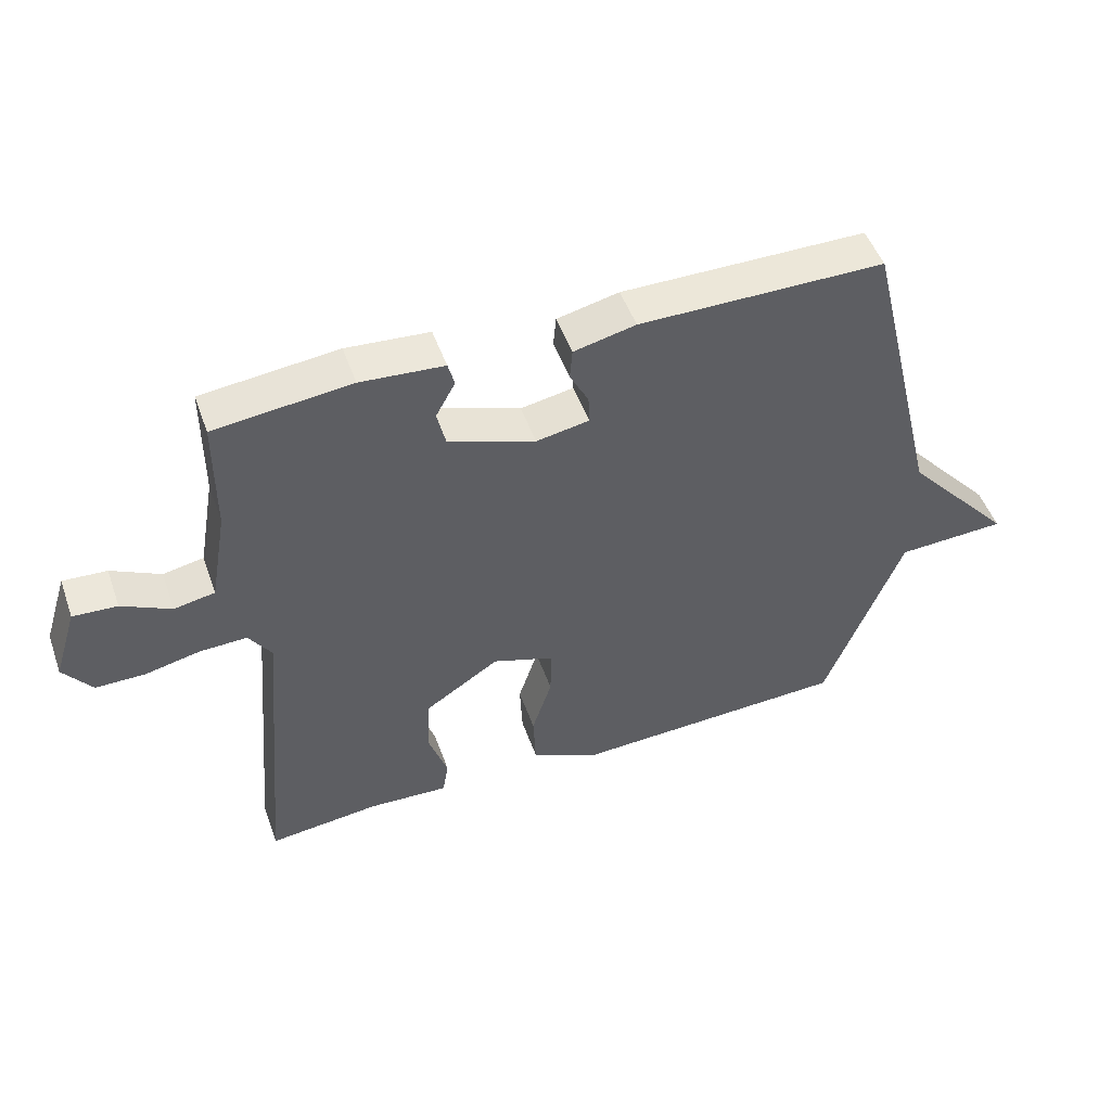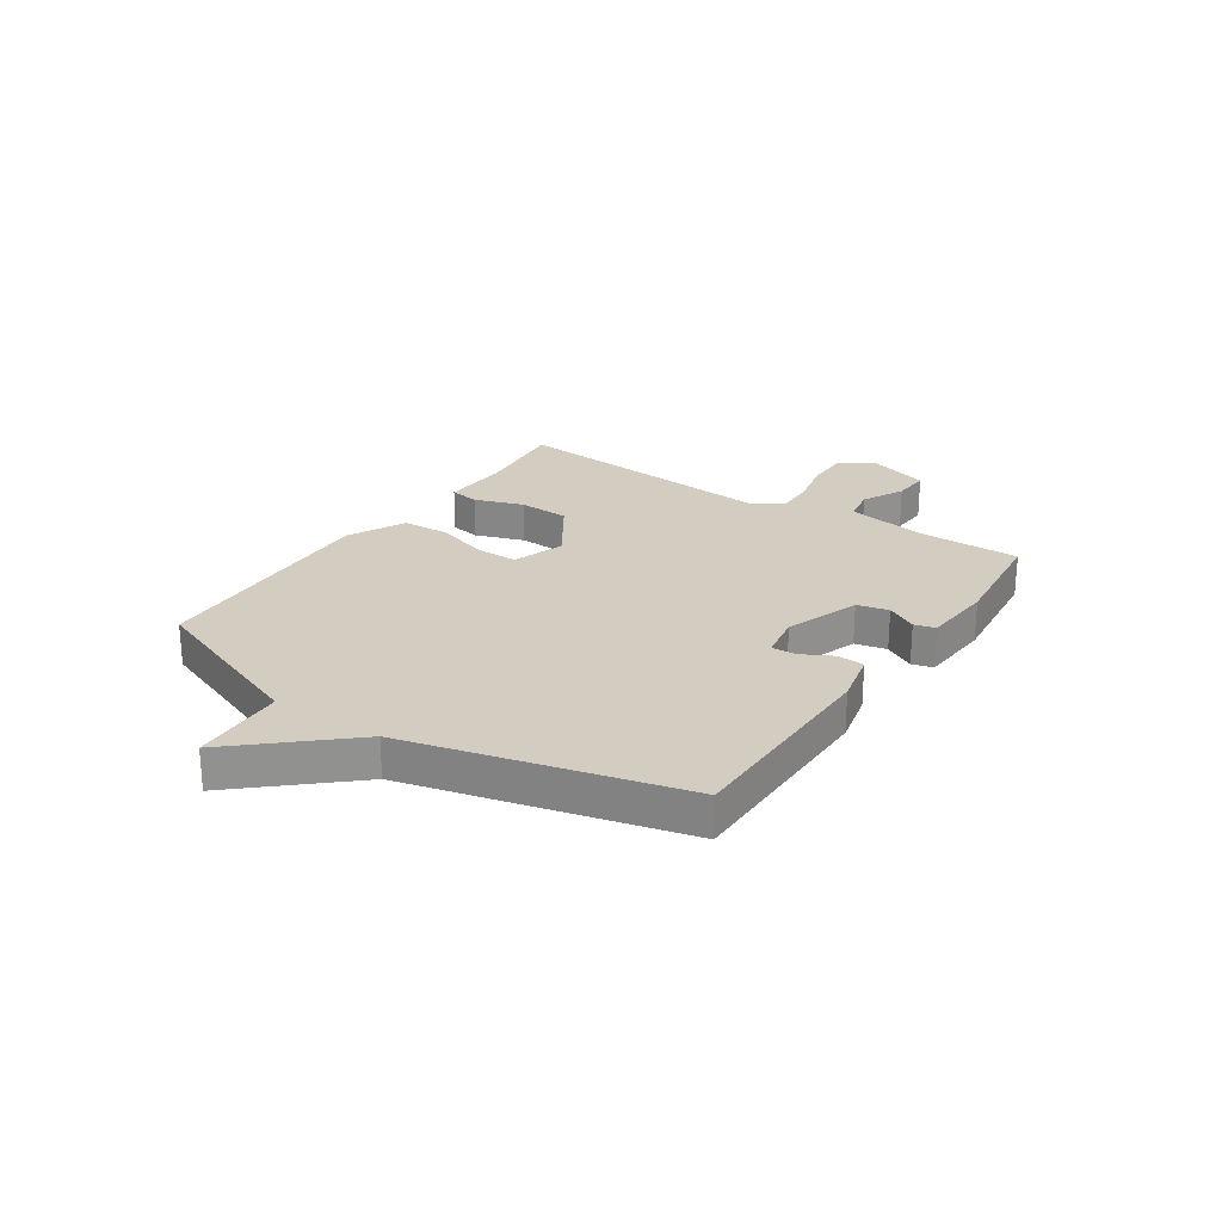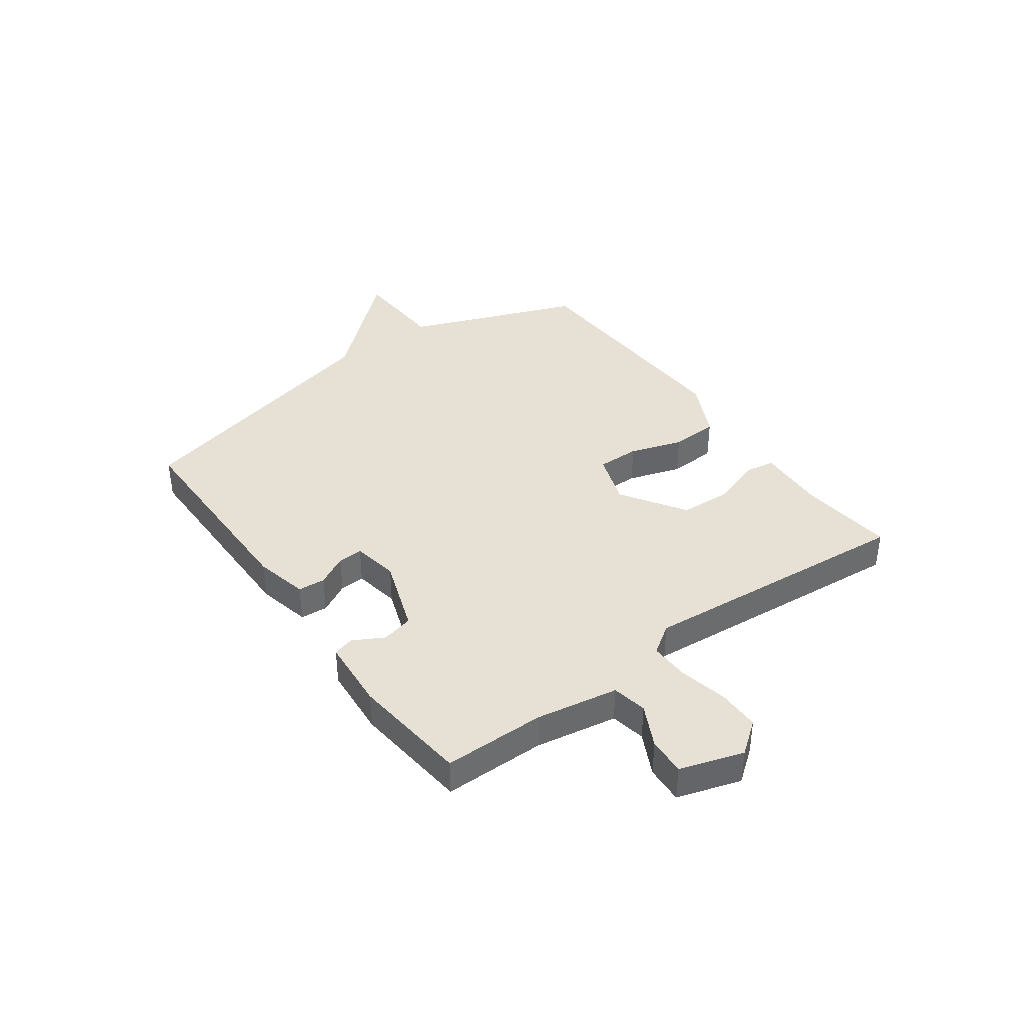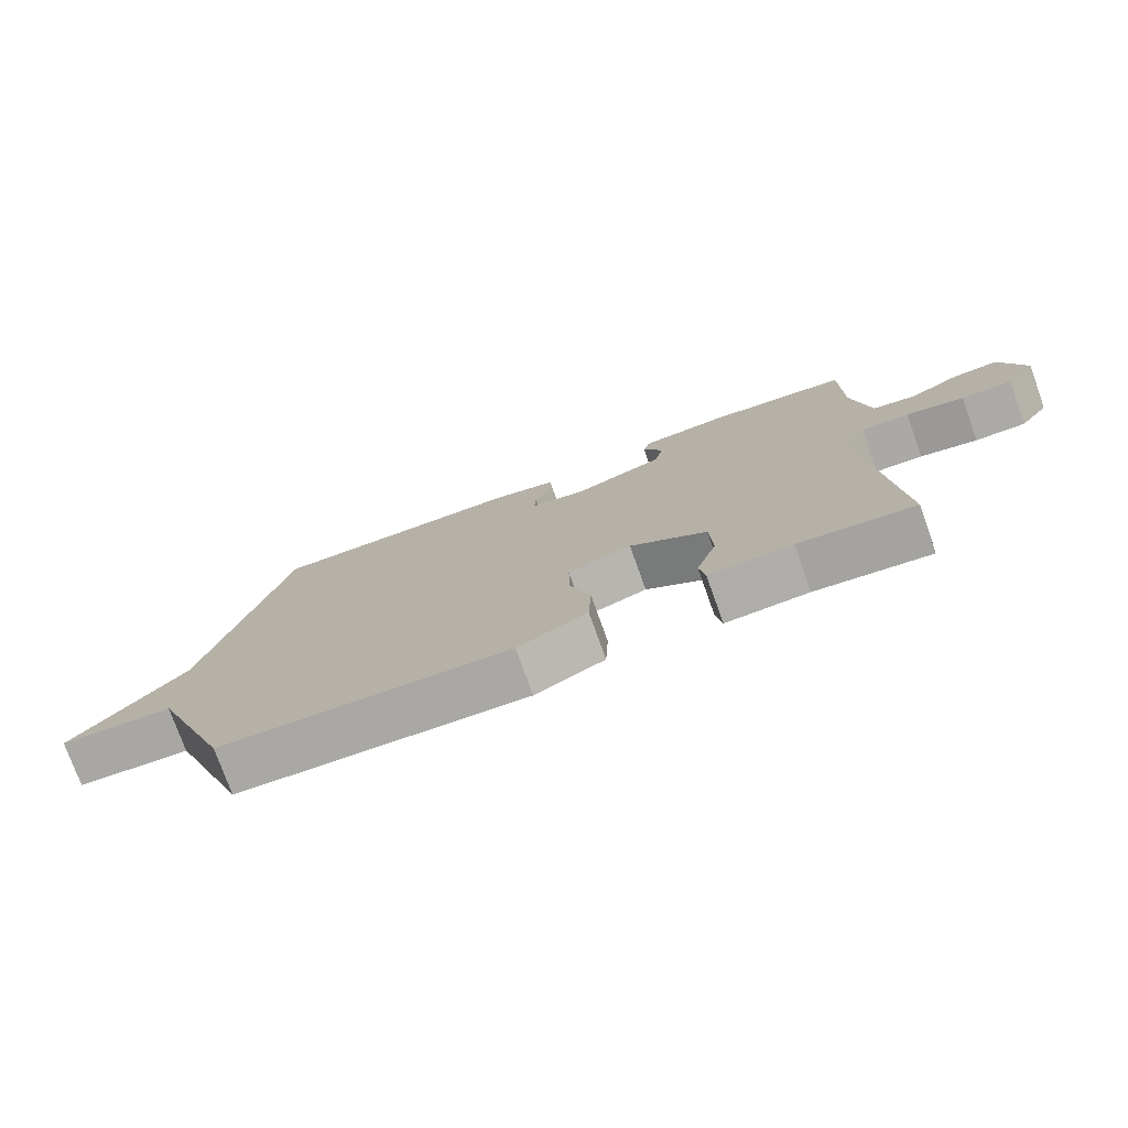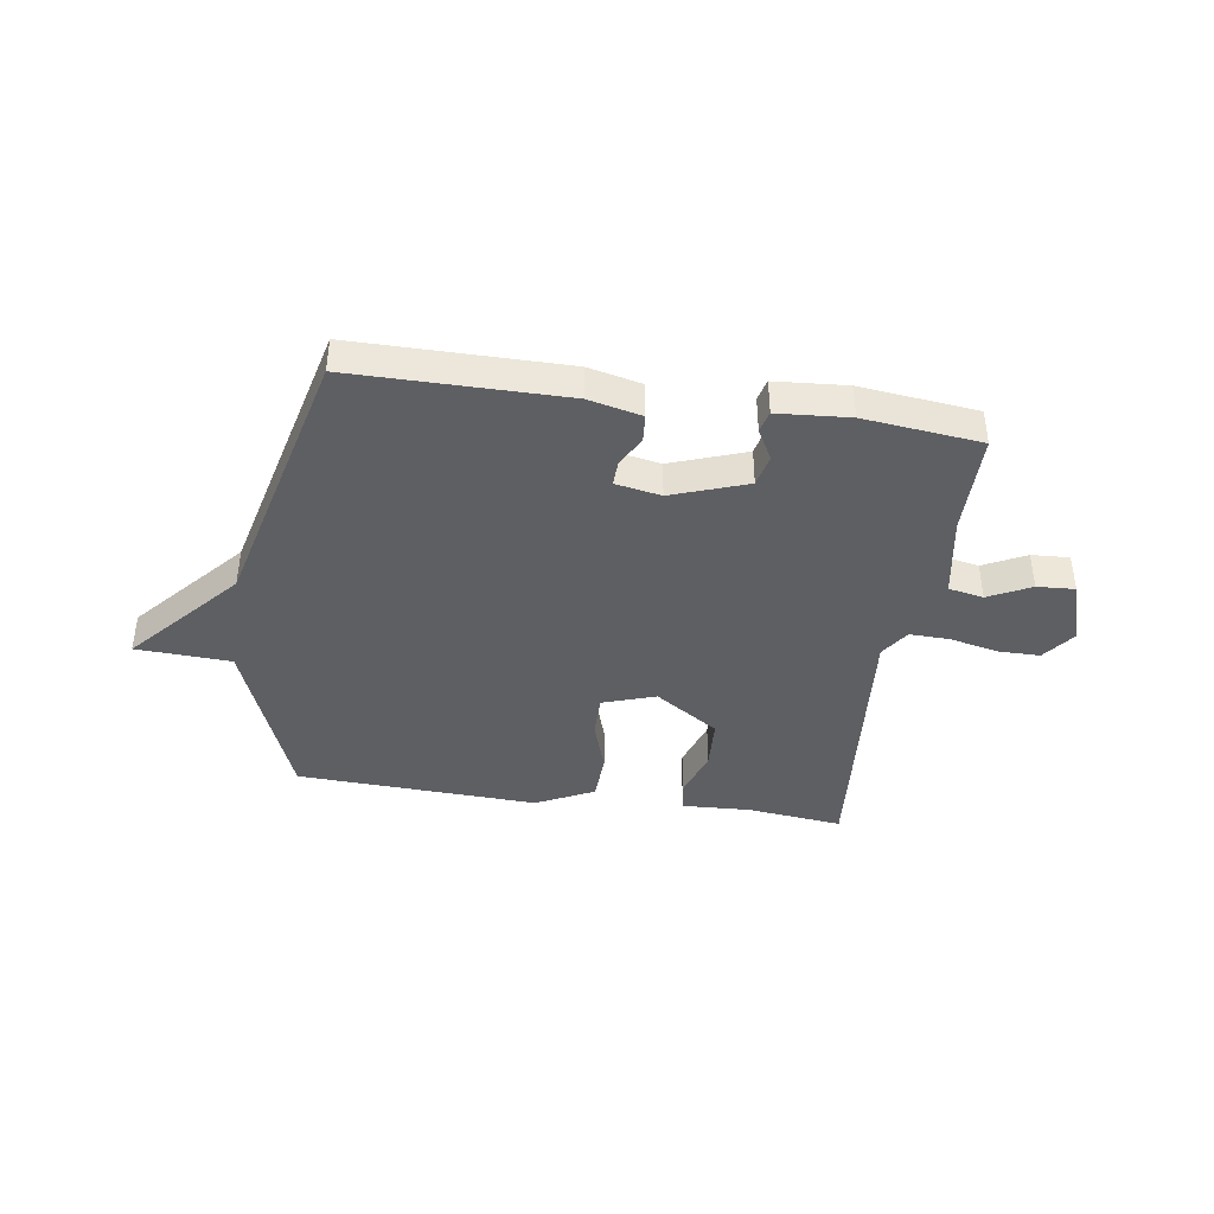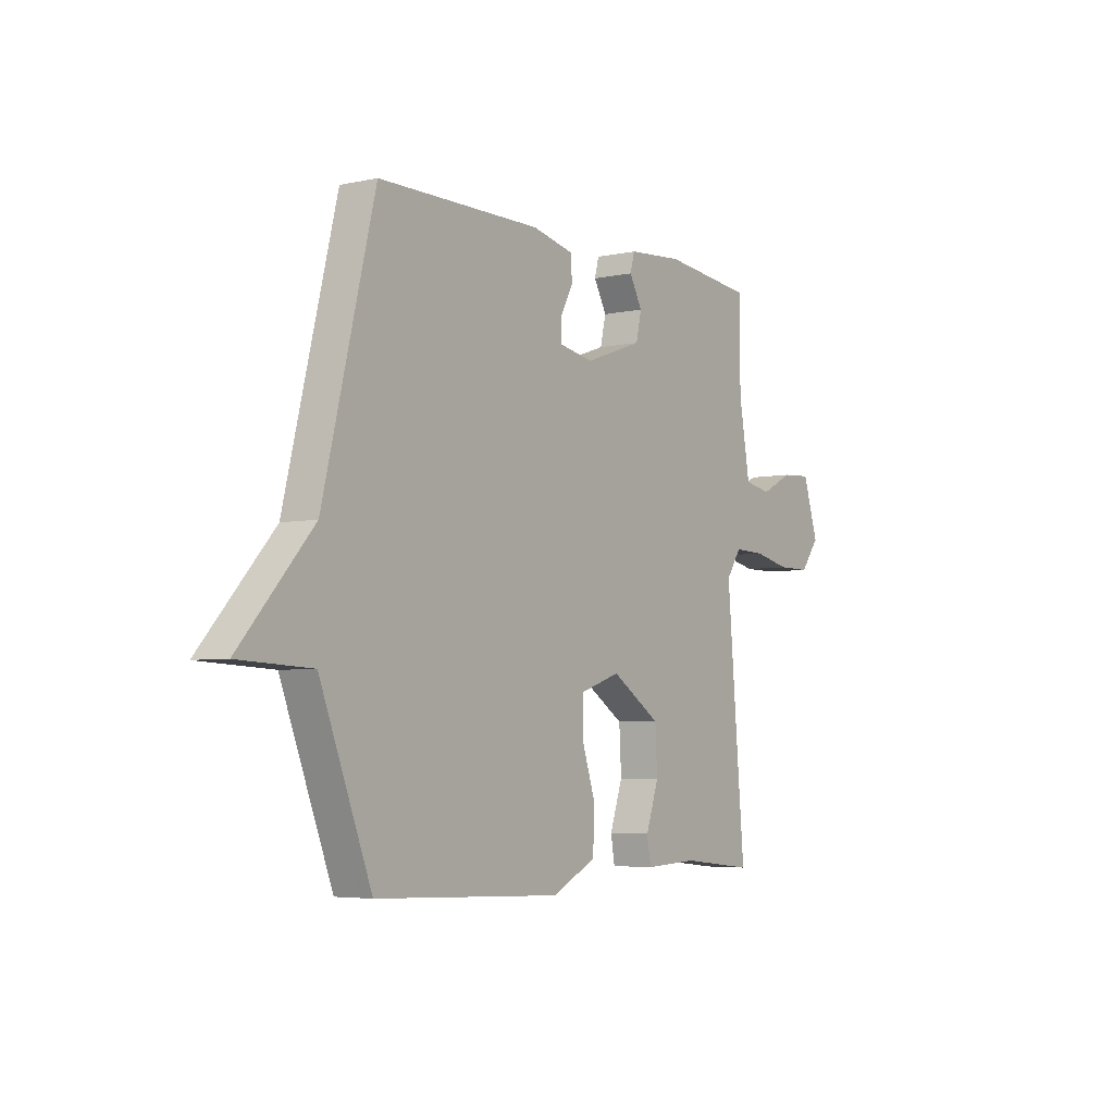
<metadata>
{"format":"obj","ext":"obj","renderer":"f3d","projection":"perspective","resolution":1024,"background":"white","views":[{"elev":49.8,"azim":160.6,"up":"+Z"},{"elev":24.5,"azim":-56.3,"up":"+Y"},{"elev":39.3,"azim":54.1,"up":"+Y"},{"elev":-76.1,"azim":19.7,"up":"+Z"},{"elev":-41.1,"azim":-8.5,"up":"+Y"},{"elev":-4.7,"azim":-55.2,"up":"+Z"}]}
</metadata>
<code>
v -0.5 0.07 0.5
v -0.119 0.07 0.501
v -0.023 0.07 0.479
v -0.019 0.07 0.43
v -0.048 0.07 0.375
v -0.05 0.07 0.33
v 0.032 0.07 0.315
v 0.167 0.07 0.363
v 0.18 0.07 0.42
v 0.15 0.07 0.475
v 0.16 0.07 0.513
v 0.289 0.07 0.523
v 0.5 0.07 0.5
v 0.501 0.07 0.317
v 0.527 0.07 0.169
v 0.59 0.07 0.157
v 0.666 0.07 0.195
v 0.734 0.07 0.199
v 0.77 0.07 0.085
v 0.726 0.07 0.027
v 0.65 0.07 0.027
v 0.564 0.07 0.046
v 0.492 0.07 0.048
v 0.457 0.07 -0.004
v 0.5 0.07 -0.5
v 0.328 0.07 -0.481
v 0.204 0.07 -0.487
v 0.195 0.07 -0.433
v 0.225 0.07 -0.345
v 0.22 0.07 -0.252
v 0.105 0.07 -0.177
v 0.01 0.07 -0.209
v 0.011 0.07 -0.286
v 0.042 0.07 -0.381
v 0.038 0.07 -0.467
v -0.066 0.07 -0.518
v -0.5 0.07 -0.5
v -0.62 0.07 -0.19
v -0.79 0.07 -0.182
v -0.62 0.07 0.01
v -0.5 0 0.5
v -0.119 0 0.501
v -0.023 0 0.479
v -0.019 0 0.43
v -0.048 0 0.375
v -0.05 0 0.33
v 0.032 0 0.315
v 0.167 0 0.363
v 0.18 0 0.42
v 0.15 0 0.475
v 0.16 0 0.513
v 0.289 0 0.523
v 0.5 0 0.5
v 0.501 0 0.317
v 0.527 0 0.169
v 0.59 0 0.157
v 0.666 0 0.195
v 0.734 0 0.199
v 0.77 0 0.085
v 0.726 0 0.027
v 0.65 0 0.027
v 0.564 0 0.046
v 0.492 0 0.048
v 0.457 0 -0.004
v 0.5 0 -0.5
v 0.328 0 -0.481
v 0.204 0 -0.487
v 0.195 0 -0.433
v 0.225 0 -0.345
v 0.22 0 -0.252
v 0.105 0 -0.177
v 0.01 0 -0.209
v 0.011 0 -0.286
v 0.042 0 -0.381
v 0.038 0 -0.467
v -0.066 0 -0.518
v -0.5 0 -0.5
v -0.62 0 -0.19
v -0.79 0 -0.182
v -0.62 0 0.01
f 38 39 40
f 38 40 1
f 37 38 1
f 36 37 1
f 35 36 1
f 34 35 1
f 33 34 1
f 32 33 1 2
f 31 32 2
f 26 27 28 29
f 26 29 30
f 25 26 30
f 24 25 30
f 23 24 30 31
f 20 21 22
f 19 20 22
f 18 19 22
f 17 18 22
f 16 17 22
f 15 16 22 23
f 14 15 23 31
f 12 13 14
f 11 12 14
f 10 11 14
f 9 10 14
f 8 9 14 31
f 2 3 4 5
f 2 5 6
f 31 2 6
f 7 8 31
f 6 7 31
f 80 79 78
f 41 80 78
f 41 78 77
f 41 77 76
f 41 76 75
f 41 75 74
f 41 74 73
f 42 41 73 72
f 42 72 71
f 69 68 67 66
f 70 69 66
f 70 66 65
f 70 65 64
f 71 70 64 63
f 62 61 60
f 62 60 59
f 62 59 58
f 62 58 57
f 62 57 56
f 63 62 56 55
f 71 63 55 54
f 54 53 52
f 54 52 51
f 54 51 50
f 54 50 49
f 71 54 49 48
f 45 44 43 42
f 46 45 42
f 46 42 71
f 71 48 47
f 71 47 46
f 1 41 42 2
f 2 42 43 3
f 3 43 44 4
f 4 44 45 5
f 5 45 46 6
f 6 46 47 7
f 7 47 48 8
f 8 48 49 9
f 9 49 50 10
f 10 50 51 11
f 11 51 52 12
f 12 52 53 13
f 13 53 54 14
f 14 54 55 15
f 15 55 56 16
f 16 56 57 17
f 17 57 58 18
f 18 58 59 19
f 19 59 60 20
f 20 60 61 21
f 21 61 62 22
f 22 62 63 23
f 23 63 64 24
f 24 64 65 25
f 25 65 66 26
f 26 66 67 27
f 27 67 68 28
f 28 68 69 29
f 29 69 70 30
f 30 70 71 31
f 31 71 72 32
f 32 72 73 33
f 33 73 74 34
f 34 74 75 35
f 35 75 76 36
f 36 76 77 37
f 37 77 78 38
f 38 78 79 39
f 39 79 80 40
f 40 80 41 1

</code>
